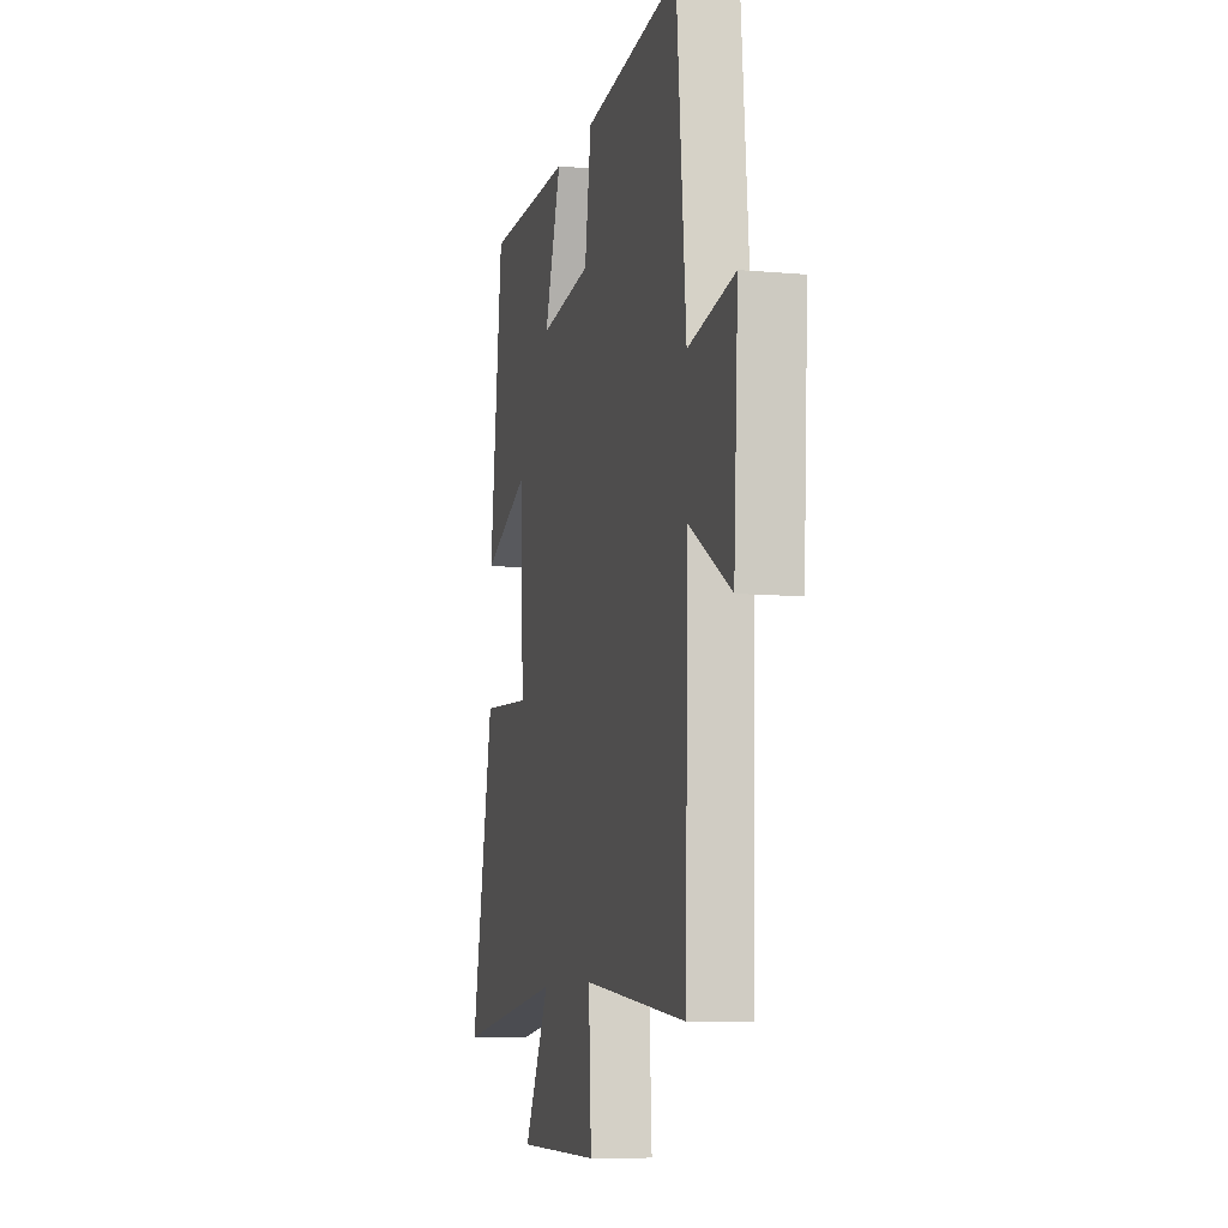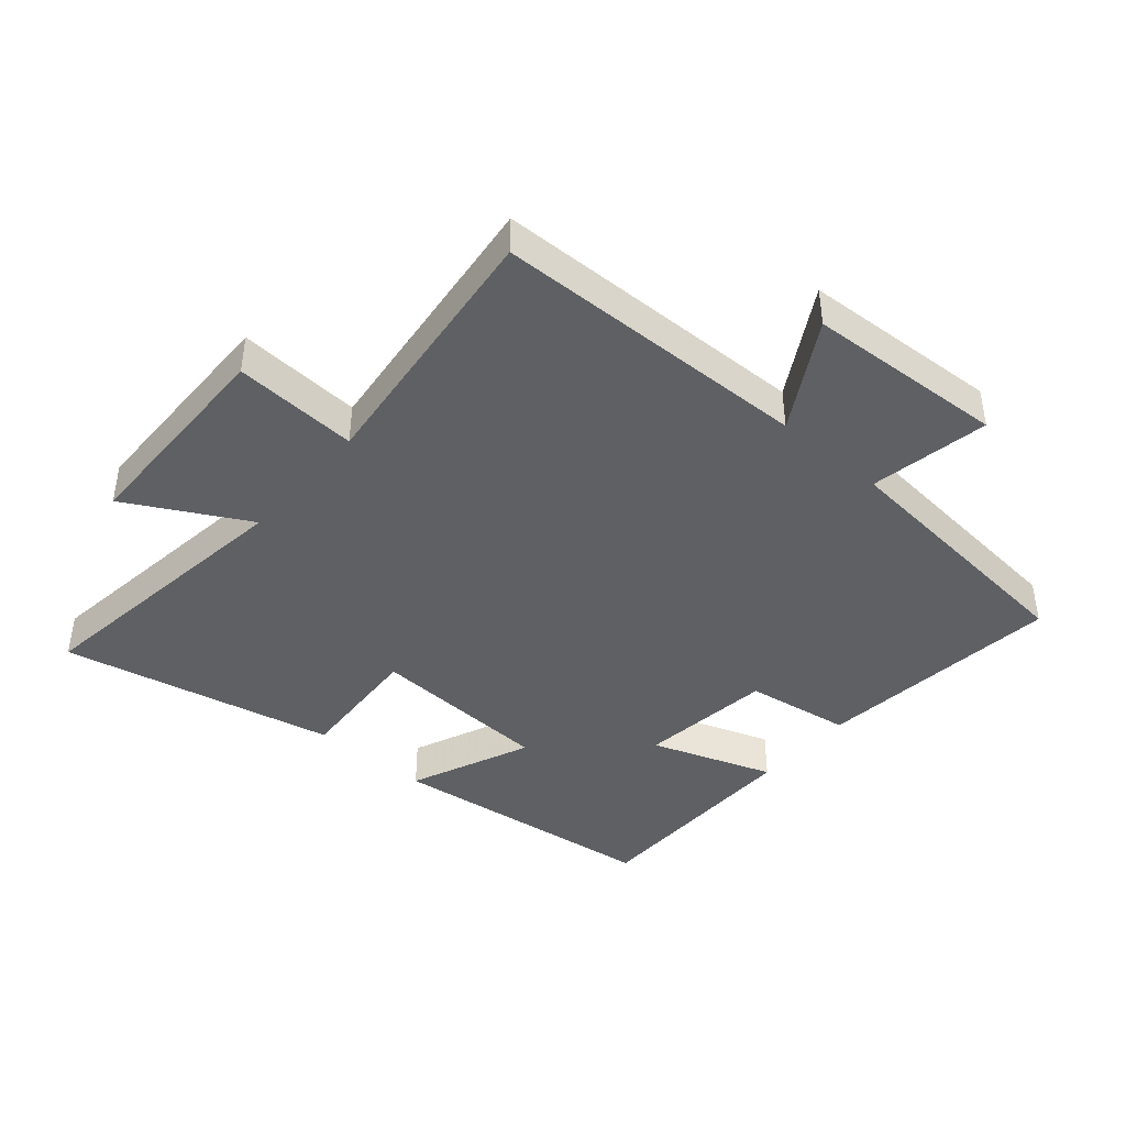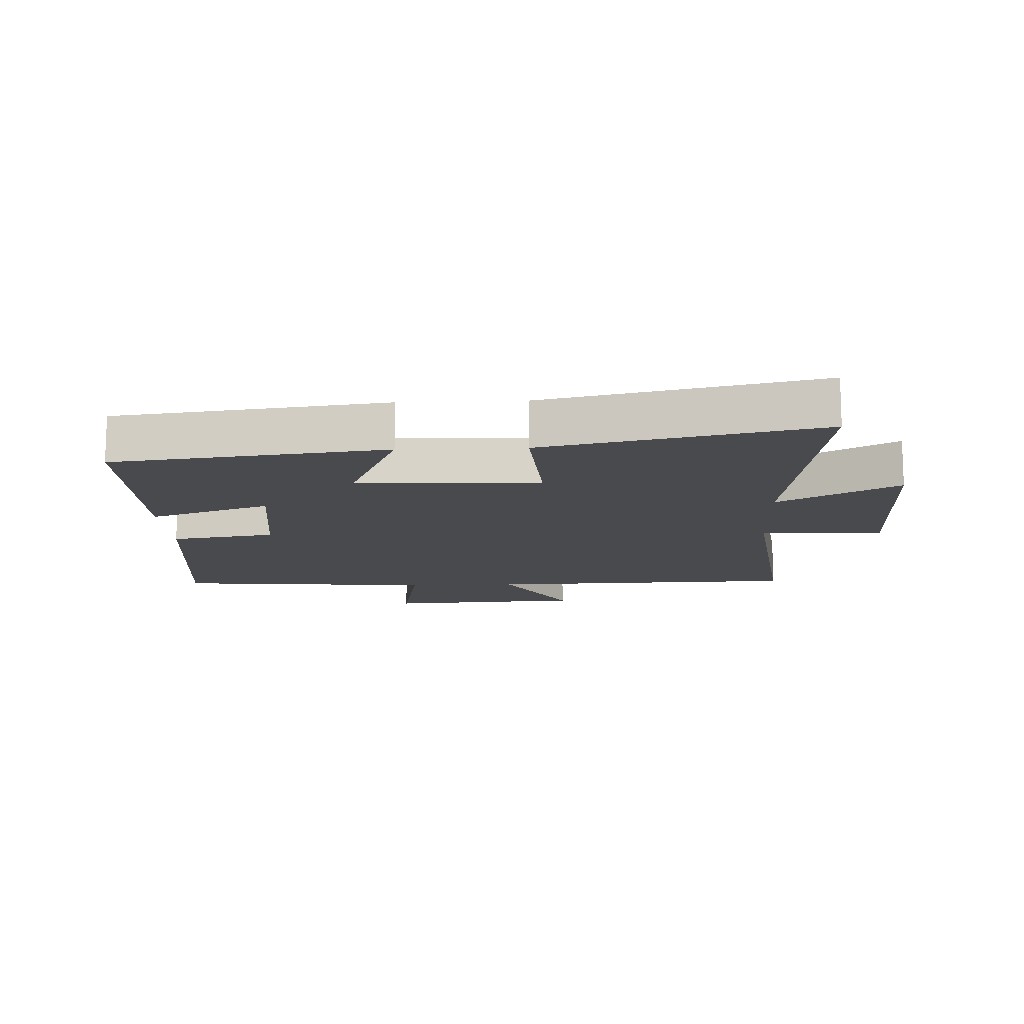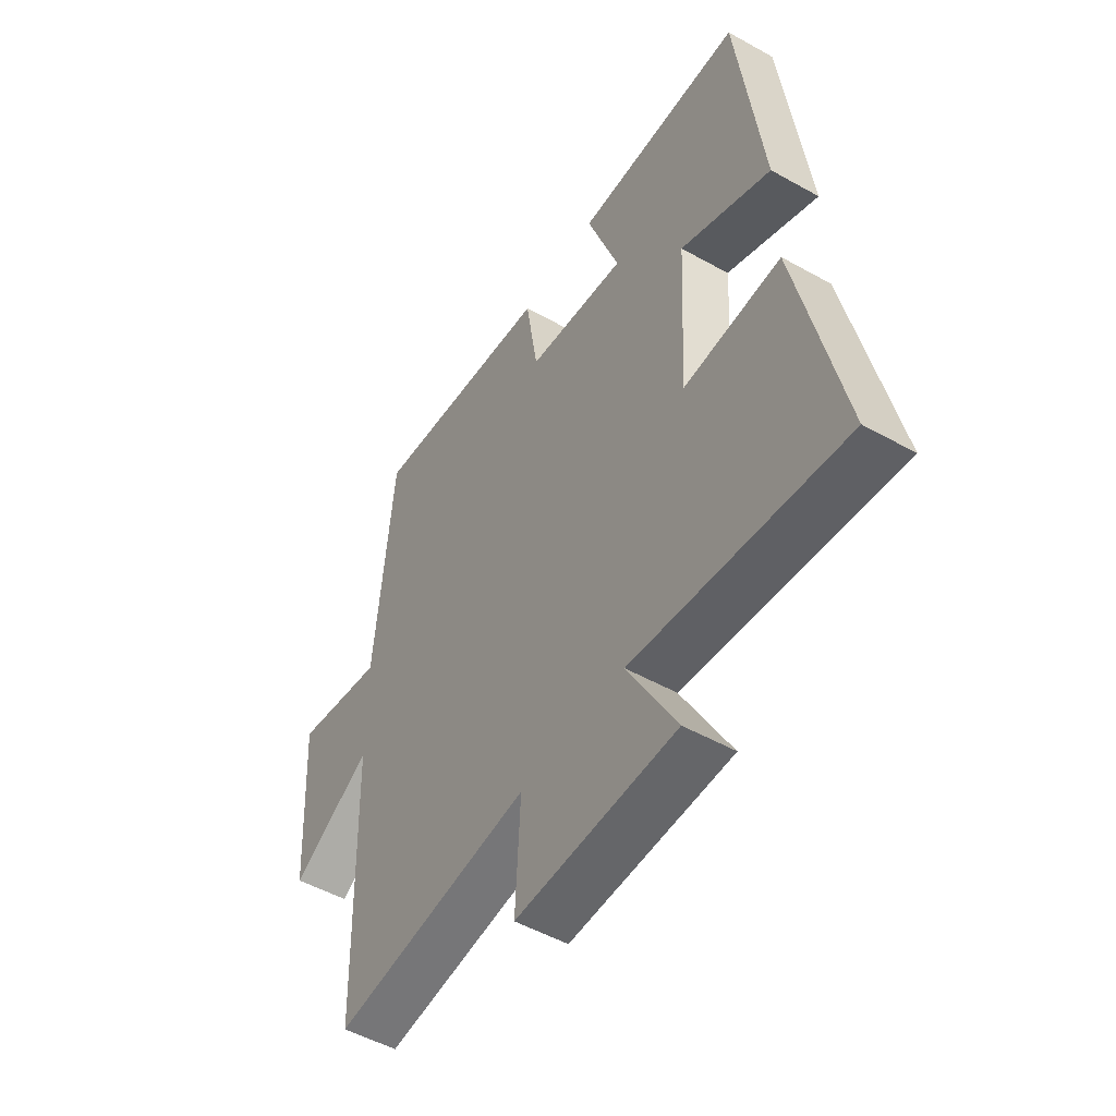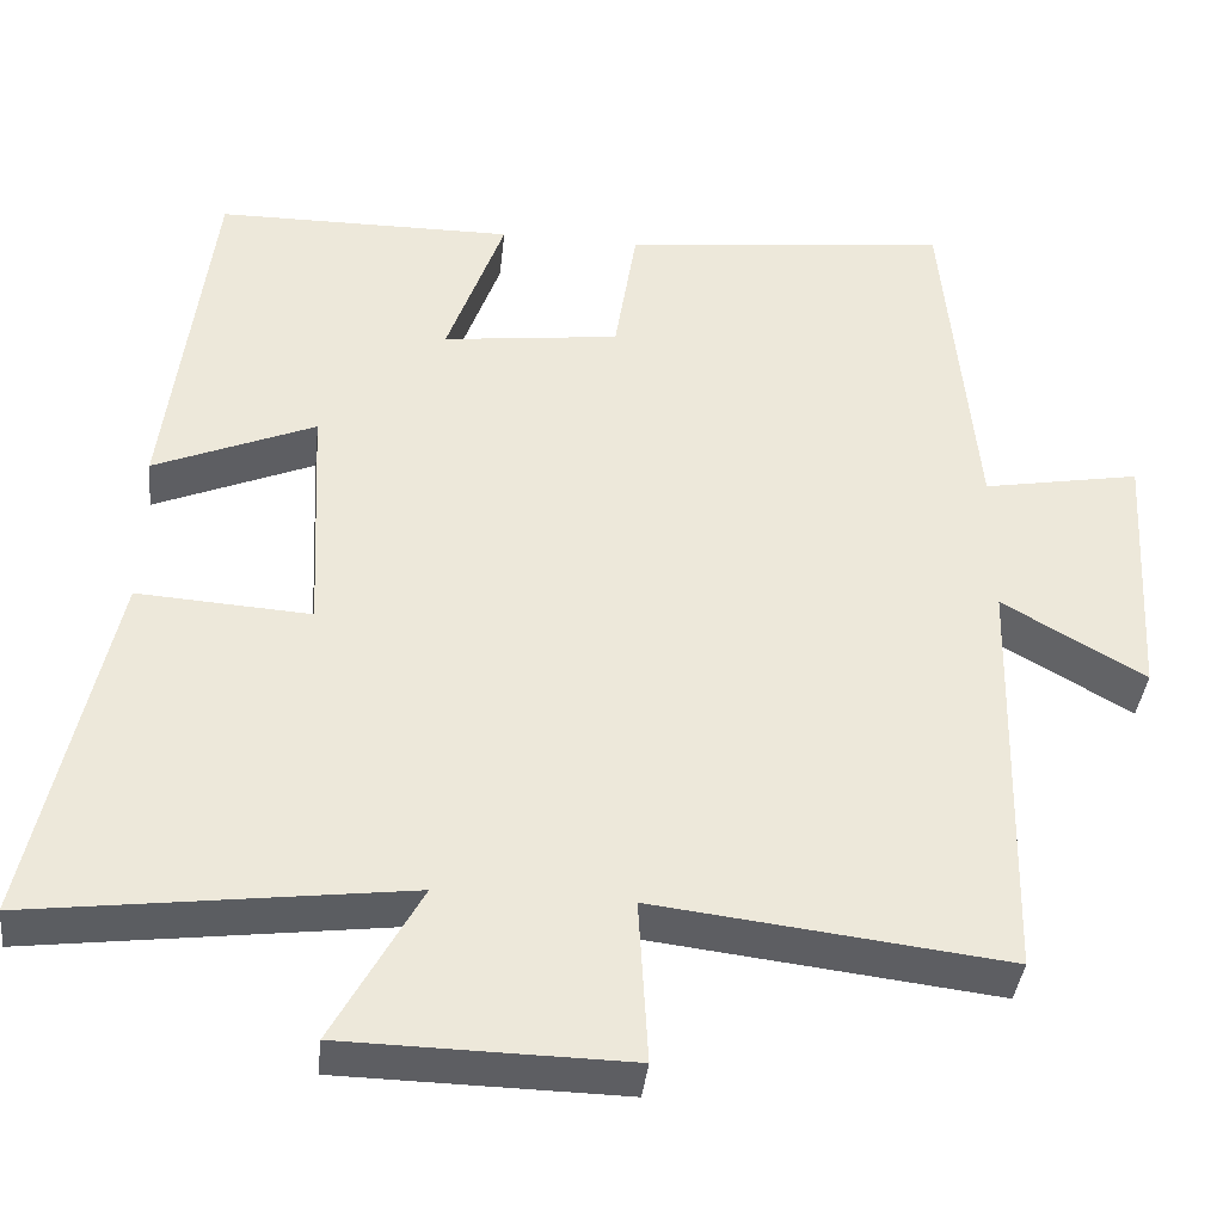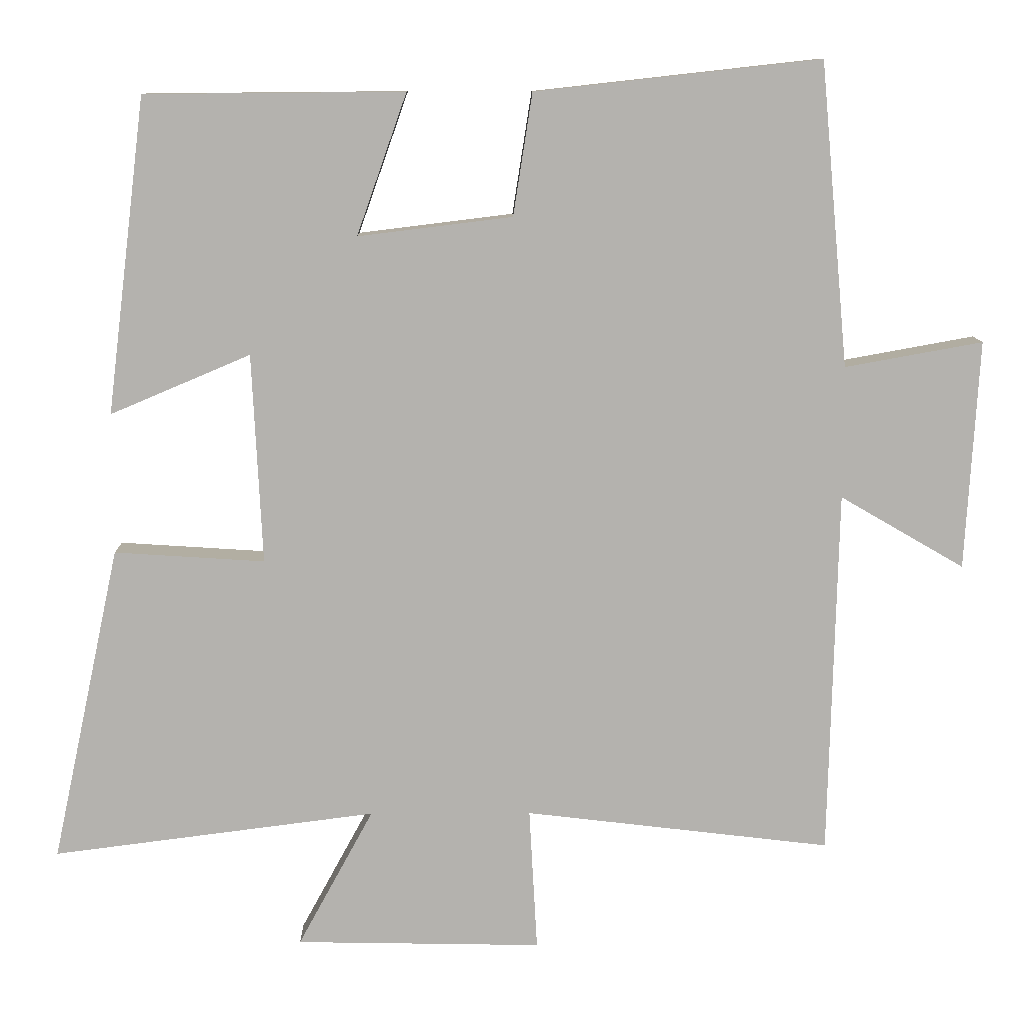
<metadata>
{"format":"obj","ext":"obj","renderer":"f3d","projection":"perspective","resolution":1024,"background":"white","views":[{"elev":-8.5,"azim":-103.8,"up":"+Z"},{"elev":-42.5,"azim":-130.8,"up":"+Y"},{"elev":-13.2,"azim":92.6,"up":"+Y"},{"elev":-50.9,"azim":58.5,"up":"+Z"},{"elev":-38.9,"azim":173.8,"up":"+Z"},{"elev":10.4,"azim":179.3,"up":"+Z"}]}
</metadata>
<code>
v -0.488 0.07 -0.549
v -0.5 0.07 -0.05
v -0.669 0.07 -0.148
v -0.687 0.07 0.164
v -0.5 0.07 0.13
v -0.462 0.07 0.543
v -0.074 0.07 0.5
v -0.048 0.07 0.334
v 0.162 0.07 0.308
v 0.094 0.07 0.5
v 0.447 0.07 0.497
v 0.5 0.07 0.067
v 0.309 0.07 0.148
v 0.295 0.07 -0.138
v 0.5 0.07 -0.125
v 0.593 0.07 -0.557
v 0.151 0.07 -0.5
v 0.254 0.07 -0.689
v -0.082 0.07 -0.695
v -0.071 0.07 -0.5
v -0.488 0 -0.549
v -0.5 0 -0.05
v -0.669 0 -0.148
v -0.687 0 0.164
v -0.5 0 0.13
v -0.462 0 0.543
v -0.074 0 0.5
v -0.048 0 0.334
v 0.162 0 0.308
v 0.094 0 0.5
v 0.447 0 0.497
v 0.5 0 0.067
v 0.309 0 0.148
v 0.295 0 -0.138
v 0.5 0 -0.125
v 0.593 0 -0.557
v 0.151 0 -0.5
v 0.254 0 -0.689
v -0.082 0 -0.695
v -0.071 0 -0.5
f 17 18 19 20
f 14 15 16 17
f 13 14 17 20
f 10 11 12 13
f 9 10 13
f 8 9 13 20
f 5 6 7 8
f 5 8 20 1
f 2 3 4 5
f 1 2 5
f 40 39 38 37
f 37 36 35 34
f 40 37 34 33
f 33 32 31 30
f 33 30 29
f 40 33 29 28
f 28 27 26 25
f 21 40 28 25
f 25 24 23 22
f 25 22 21
f 1 21 22 2
f 2 22 23 3
f 3 23 24 4
f 4 24 25 5
f 5 25 26 6
f 6 26 27 7
f 7 27 28 8
f 8 28 29 9
f 9 29 30 10
f 10 30 31 11
f 11 31 32 12
f 12 32 33 13
f 13 33 34 14
f 14 34 35 15
f 15 35 36 16
f 16 36 37 17
f 17 37 38 18
f 18 38 39 19
f 19 39 40 20
f 20 40 21 1

</code>
